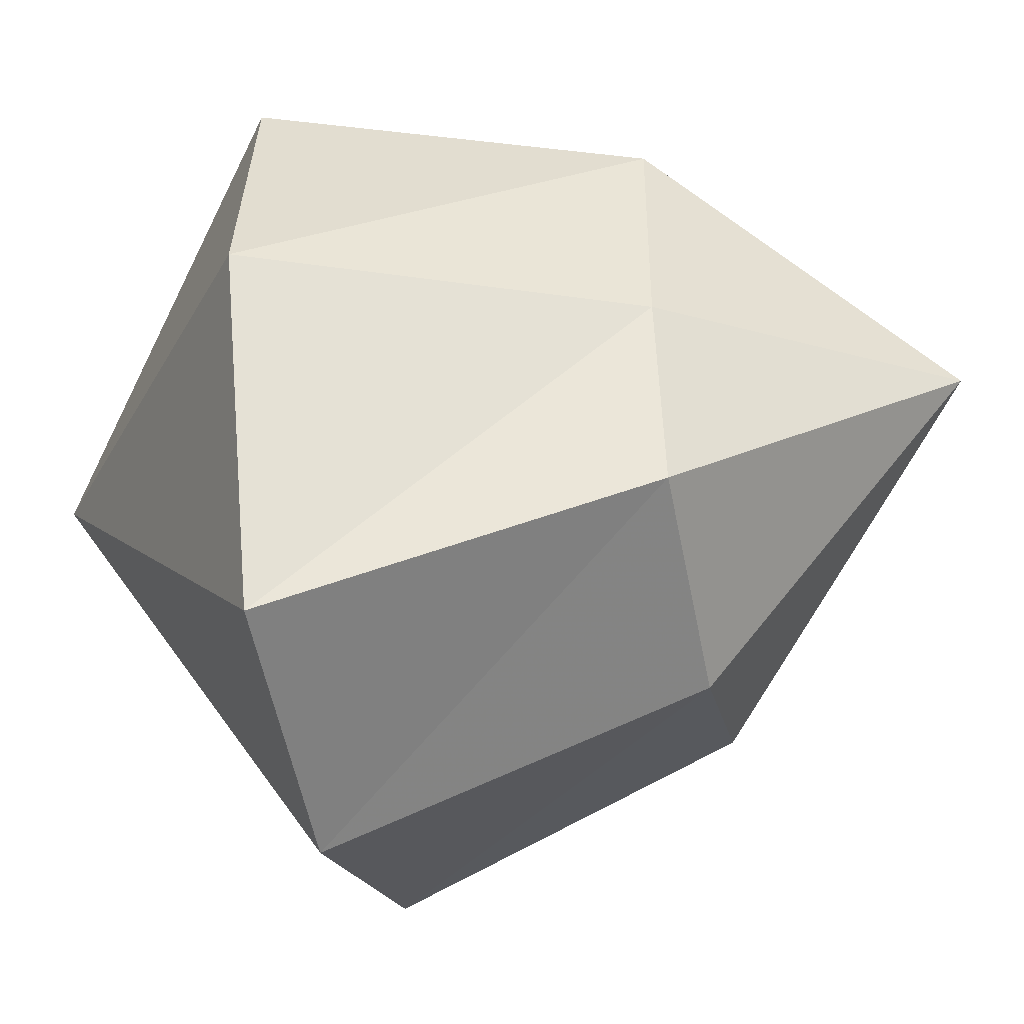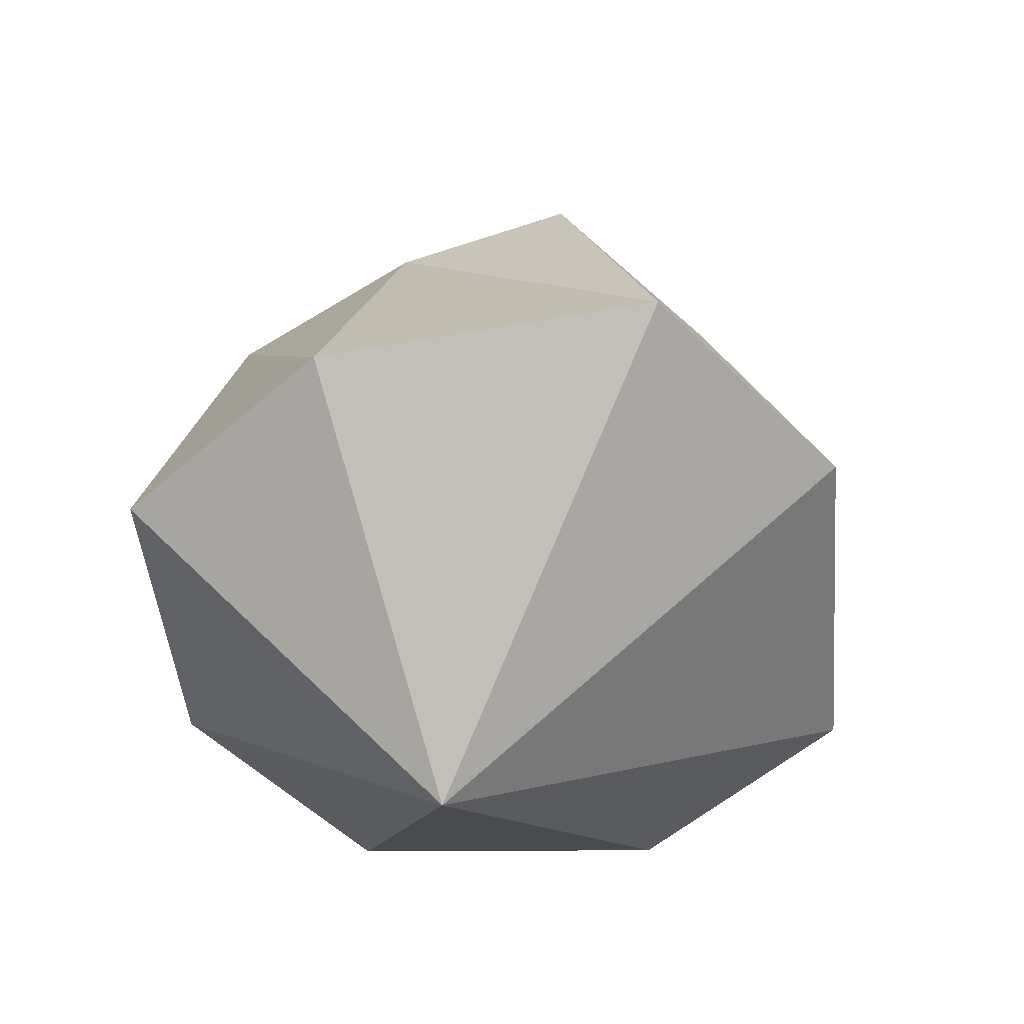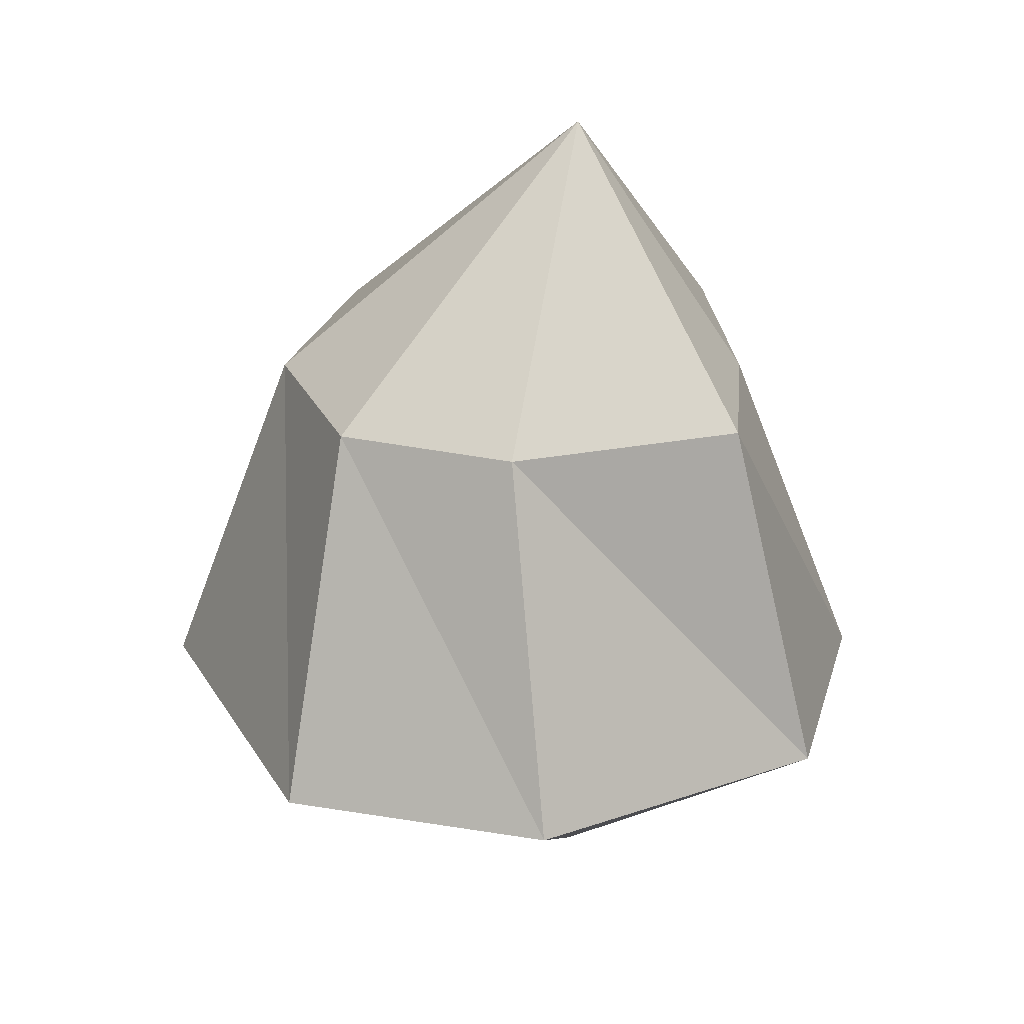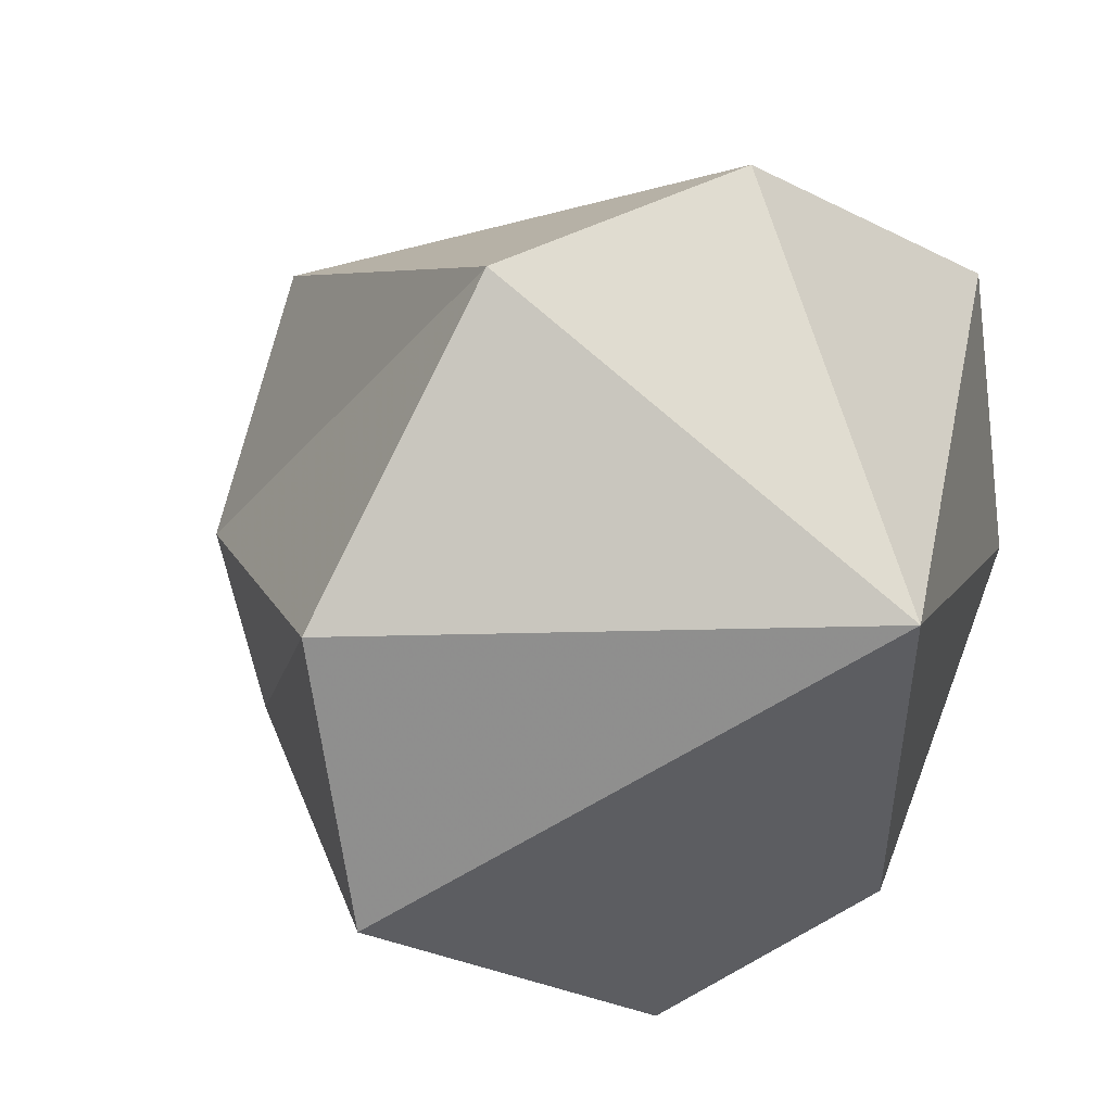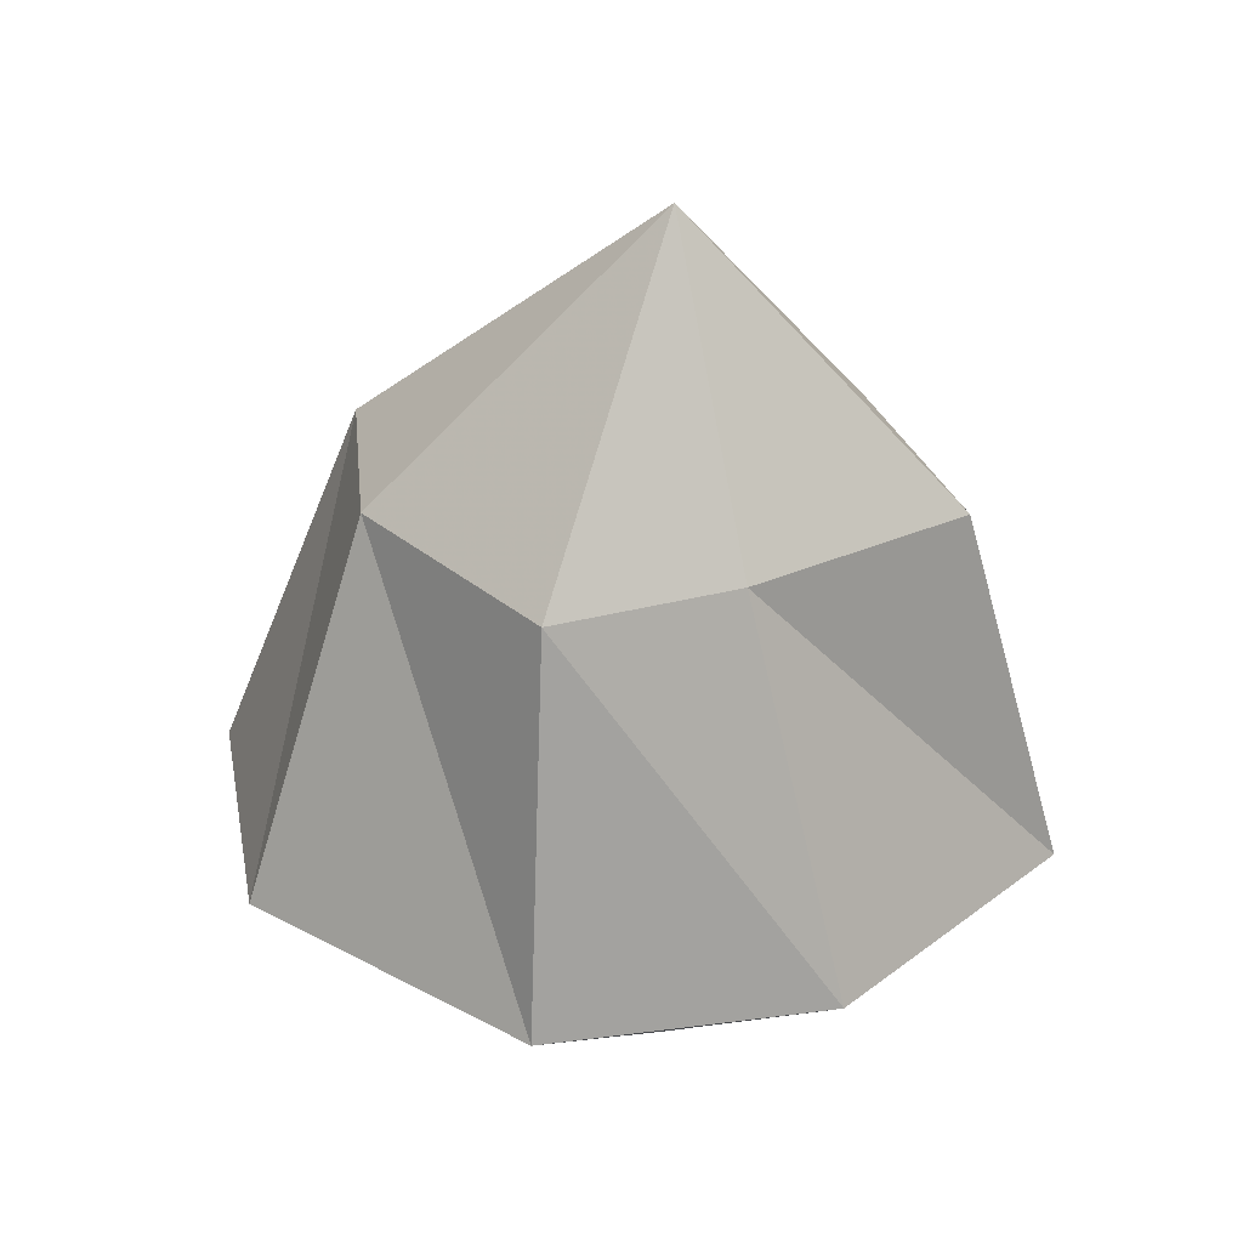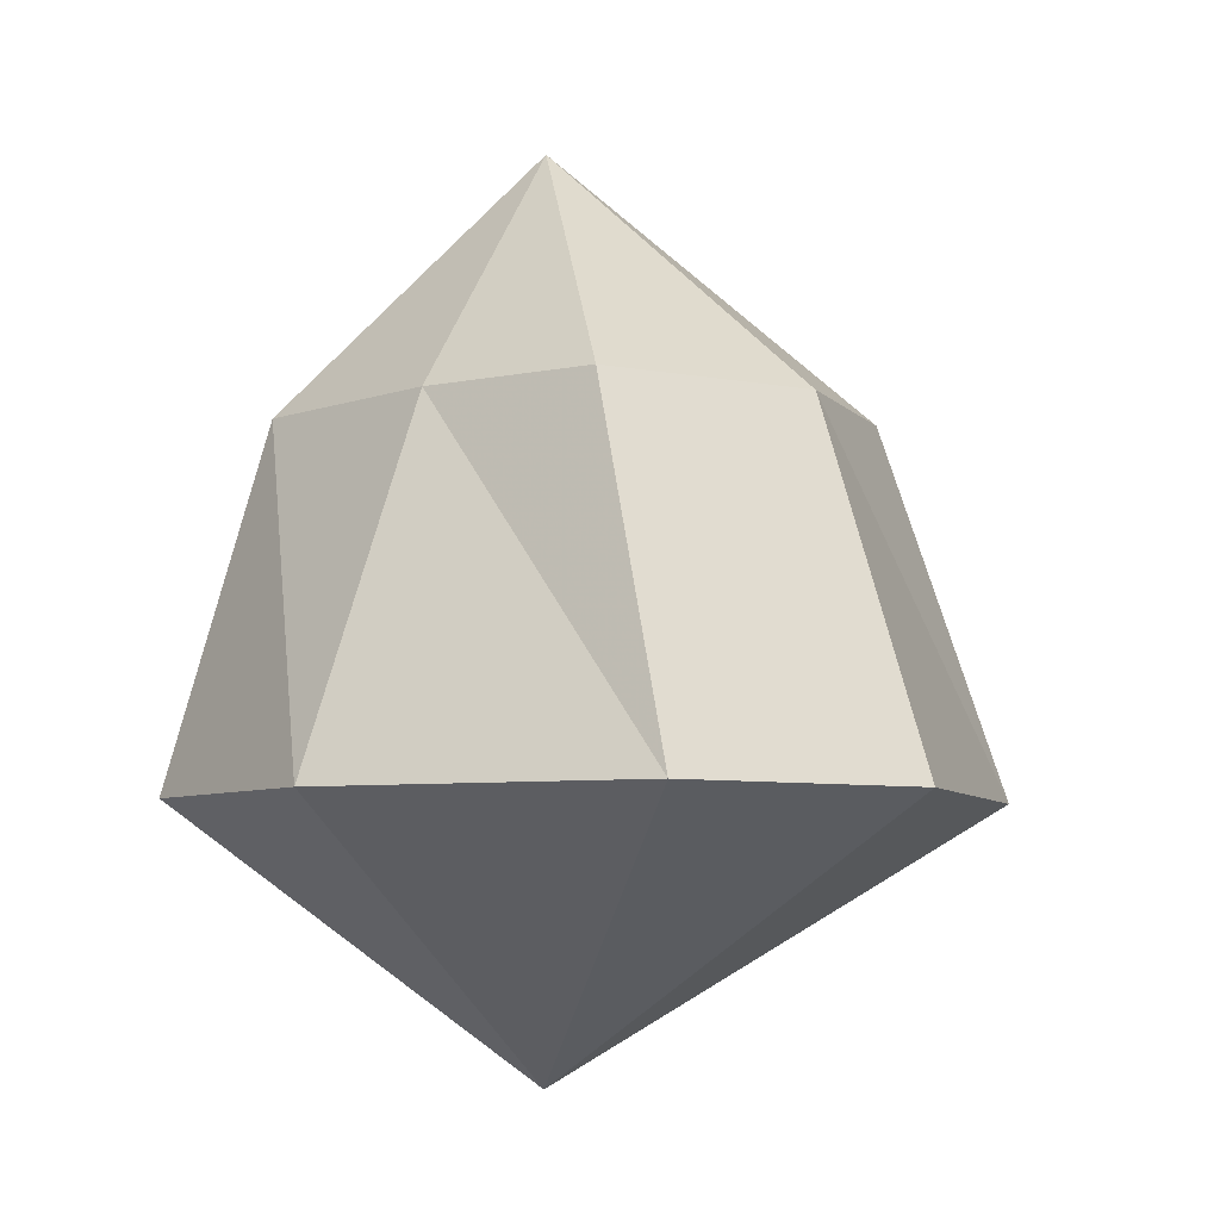
<metadata>
{"format":"obj","ext":"obj","renderer":"f3d","projection":"perspective","resolution":1024,"background":"white","views":[{"elev":-46.4,"azim":101.5,"up":"+Z"},{"elev":-52.6,"azim":124.0,"up":"+Y"},{"elev":26.5,"azim":-84.8,"up":"+Y"},{"elev":19.9,"azim":-36.8,"up":"+Z"},{"elev":33.0,"azim":-19.7,"up":"+Y"},{"elev":-6.2,"azim":137.4,"up":"+Y"}]}
</metadata>
<code>
v 0 0.01562 0
v -0.007812 -0.03125 -0.05469
v -0.03906 -0.03125 -0.03906
v -0.04688 -0.03125 -0.007812
v -0.03125 -0.03125 0.03125
v 0 -0.03125 0.03125
v 0.03906 -0.03125 0.02344
v 0.03906 -0.03125 -0.01562
v 0.03125 -0.03125 -0.04688
v -0.007812 -0.09375 -0.07812
v -0.0625 -0.09375 -0.04688
v -0.07031 -0.09375 0
v -0.03906 -0.09375 0.04688
v 0.007812 -0.09375 0.05469
v 0.05469 -0.09375 0.03125
v 0.0625 -0.09375 -0.01562
v 0.03906 -0.09375 -0.07031
v 0 -0.1406 0
f 1 2 3
f 1 3 4
f 1 4 5
f 1 5 6
f 1 6 7
f 1 7 8
f 1 8 9
f 1 9 2
f 2 9 10
f 2 10 11
f 2 11 3
f 3 11 12
f 3 12 4
f 4 12 13
f 4 13 5
f 5 13 14
f 5 14 6
f 6 14 15
f 6 15 7
f 7 15 16
f 7 16 8
f 8 16 17
f 8 17 9
f 9 17 10
f 10 17 18
f 10 18 11
f 11 18 12
f 12 18 13
f 13 18 14
f 14 18 15
f 15 18 16
f 16 18 17

</code>
